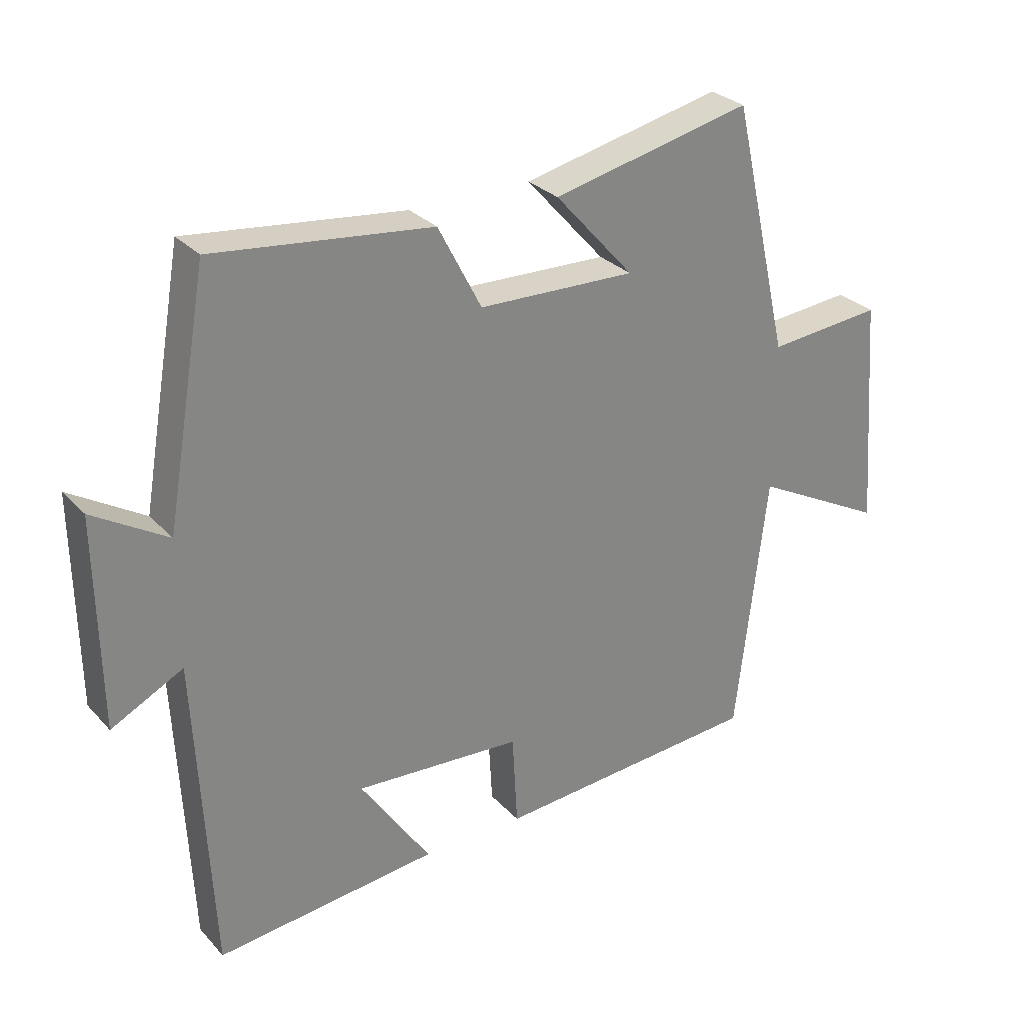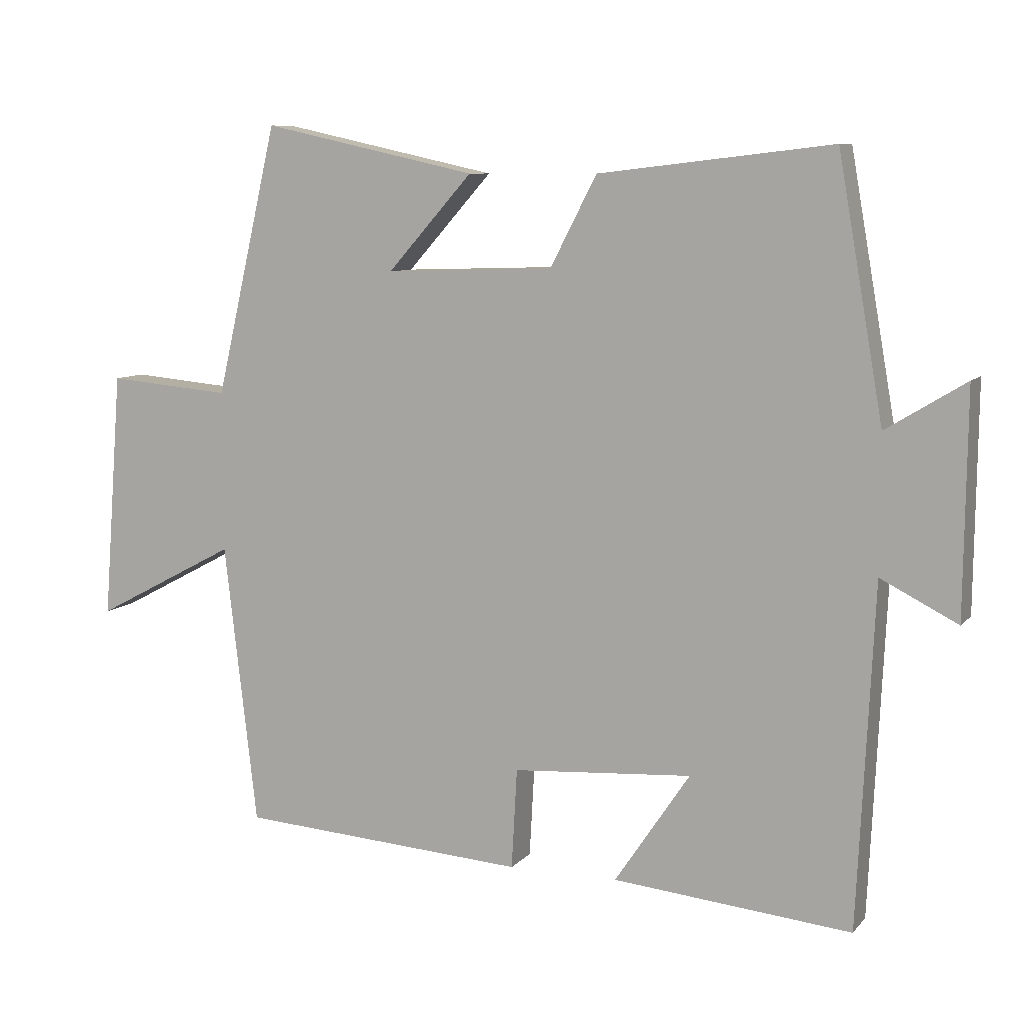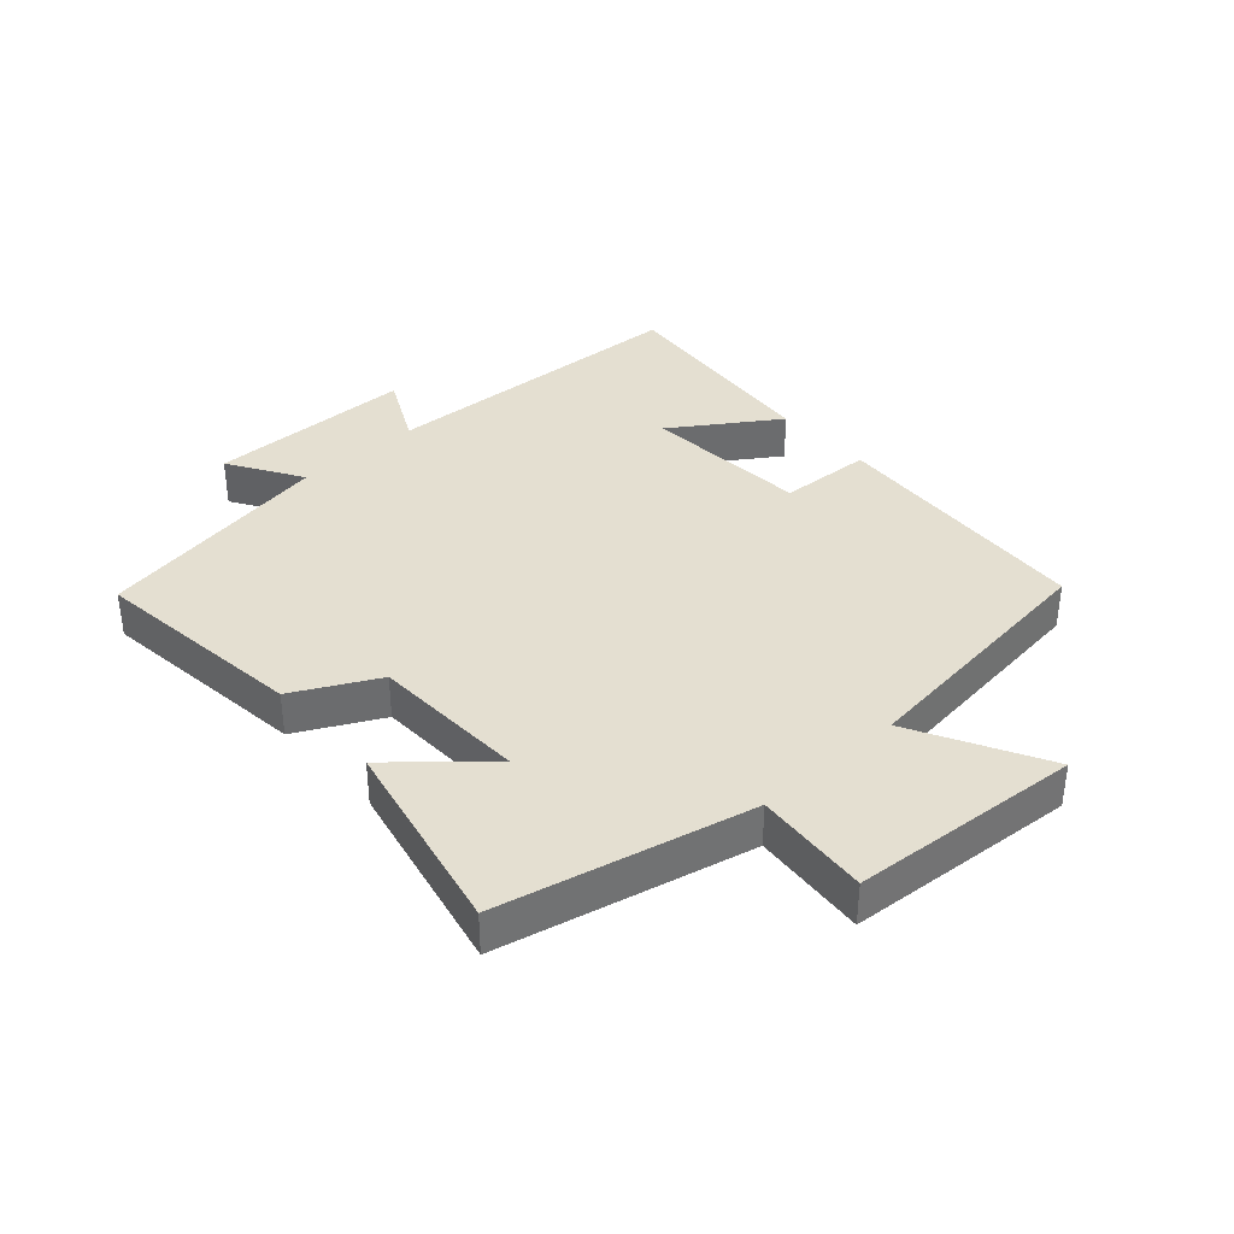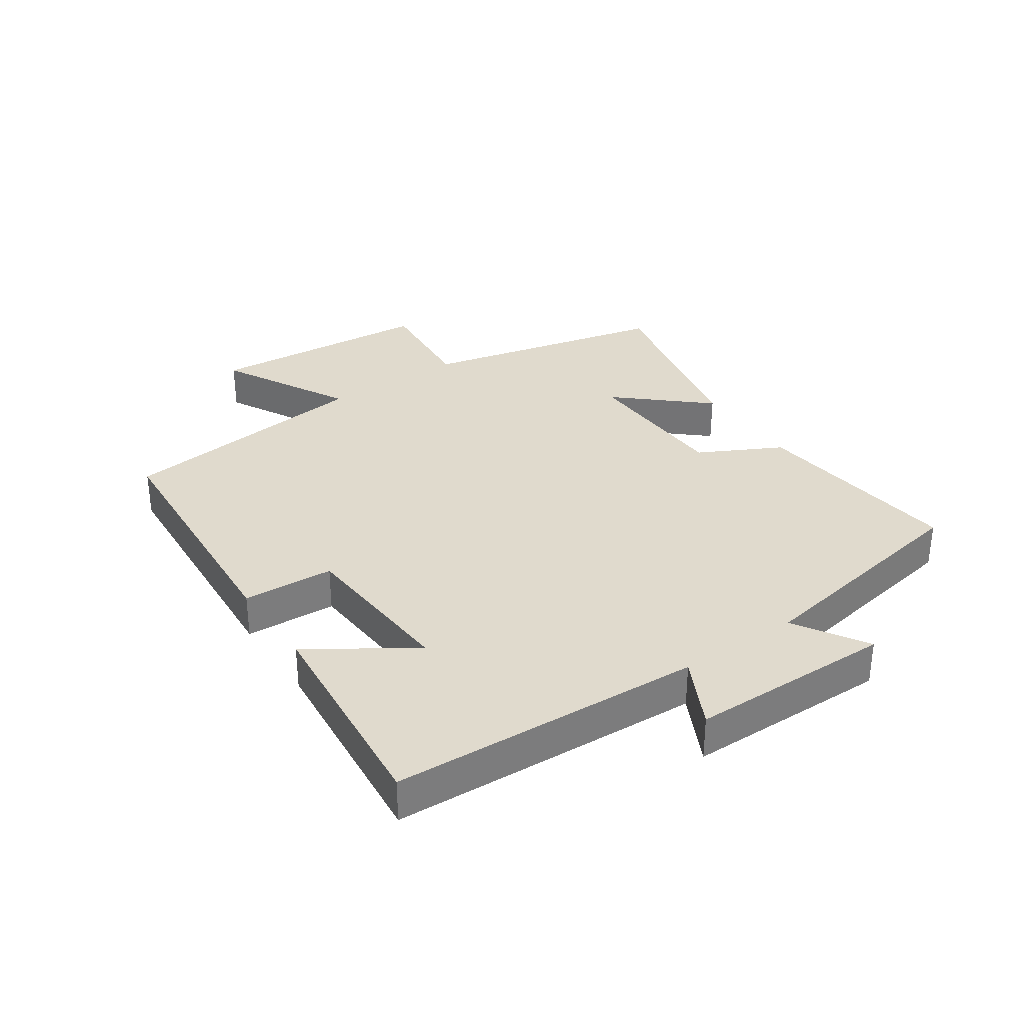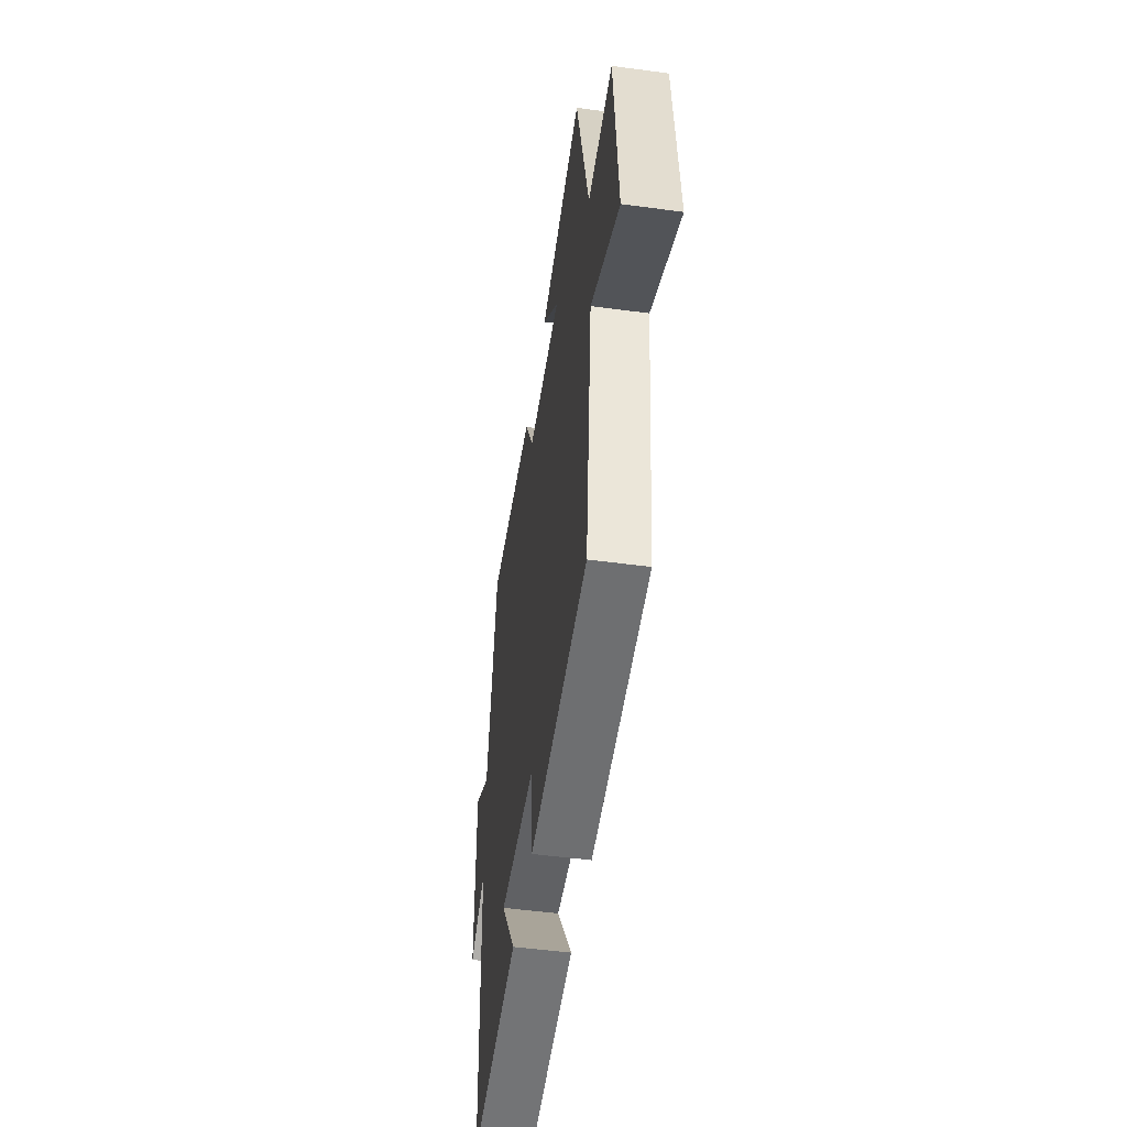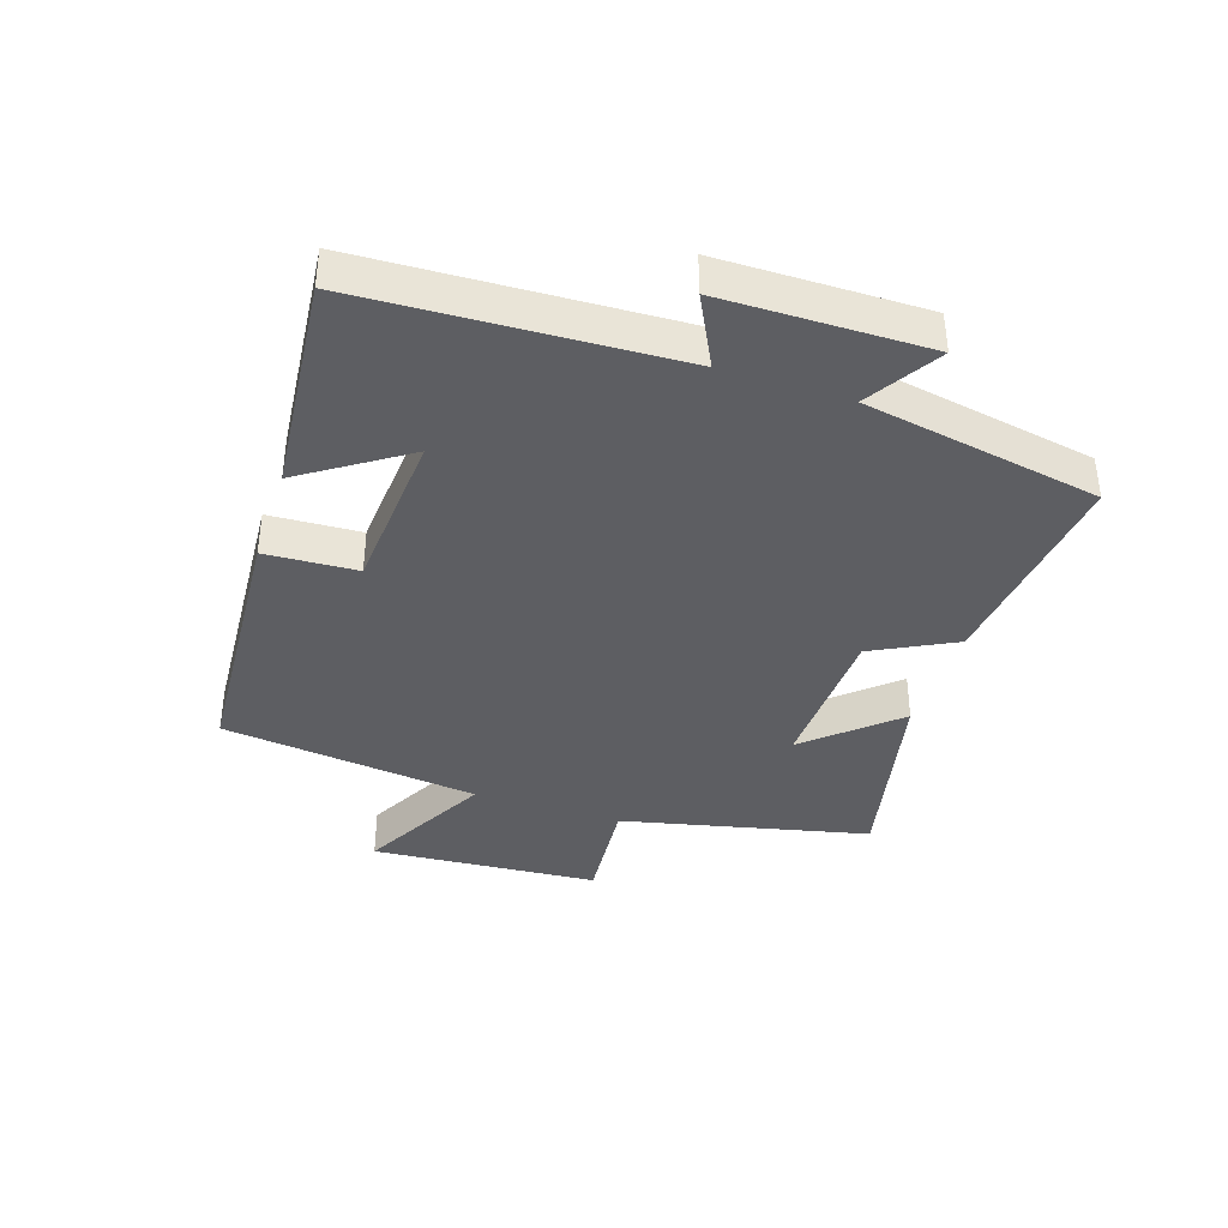
<metadata>
{"format":"obj","ext":"obj","renderer":"f3d","projection":"perspective","resolution":1024,"background":"white","views":[{"elev":28.9,"azim":-33.6,"up":"+Z"},{"elev":8.4,"azim":-157.6,"up":"+Z"},{"elev":36.8,"azim":47.9,"up":"+Y"},{"elev":33.0,"azim":-124.4,"up":"+Y"},{"elev":-50.6,"azim":81.6,"up":"+Z"},{"elev":-38.7,"azim":-108.4,"up":"+Y"}]}
</metadata>
<code>
v 0.452 0.07 -0.471
v 0.032 0.07 -0.5
v 0.024 0.07 -0.354
v -0.238 0.07 -0.336
v -0.128 0.07 -0.5
v -0.476 0.07 -0.534
v -0.5 0.07 -0.036
v -0.612 0.07 -0.093
v -0.616 0.07 0.233
v -0.5 0.07 0.162
v -0.434 0.07 0.539
v -0.094 0.07 0.5
v -0.026 0.07 0.369
v 0.22 0.07 0.361
v 0.096 0.07 0.5
v 0.409 0.07 0.569
v 0.5 0.07 0.176
v 0.68 0.07 0.192
v 0.708 0.07 -0.17
v 0.5 0.07 -0.06
v 0.452 0 -0.471
v 0.032 0 -0.5
v 0.024 0 -0.354
v -0.238 0 -0.336
v -0.128 0 -0.5
v -0.476 0 -0.534
v -0.5 0 -0.036
v -0.612 0 -0.093
v -0.616 0 0.233
v -0.5 0 0.162
v -0.434 0 0.539
v -0.094 0 0.5
v -0.026 0 0.369
v 0.22 0 0.361
v 0.096 0 0.5
v 0.409 0 0.569
v 0.5 0 0.176
v 0.68 0 0.192
v 0.708 0 -0.17
v 0.5 0 -0.06
f 17 18 19 20
f 1 2 3
f 20 1 3
f 17 20 3
f 14 15 16 17
f 17 3 4
f 14 17 4
f 13 14 4
f 12 13 4
f 11 12 4
f 10 11 4
f 7 8 9 10
f 7 10 4
f 4 5 6 7
f 40 39 38 37
f 23 22 21
f 23 21 40
f 23 40 37
f 37 36 35 34
f 24 23 37
f 24 37 34
f 24 34 33
f 24 33 32
f 24 32 31
f 24 31 30
f 30 29 28 27
f 24 30 27
f 27 26 25 24
f 1 21 22 2
f 2 22 23 3
f 3 23 24 4
f 4 24 25 5
f 5 25 26 6
f 6 26 27 7
f 7 27 28 8
f 8 28 29 9
f 9 29 30 10
f 10 30 31 11
f 11 31 32 12
f 12 32 33 13
f 13 33 34 14
f 14 34 35 15
f 15 35 36 16
f 16 36 37 17
f 17 37 38 18
f 18 38 39 19
f 19 39 40 20
f 20 40 21 1

</code>
